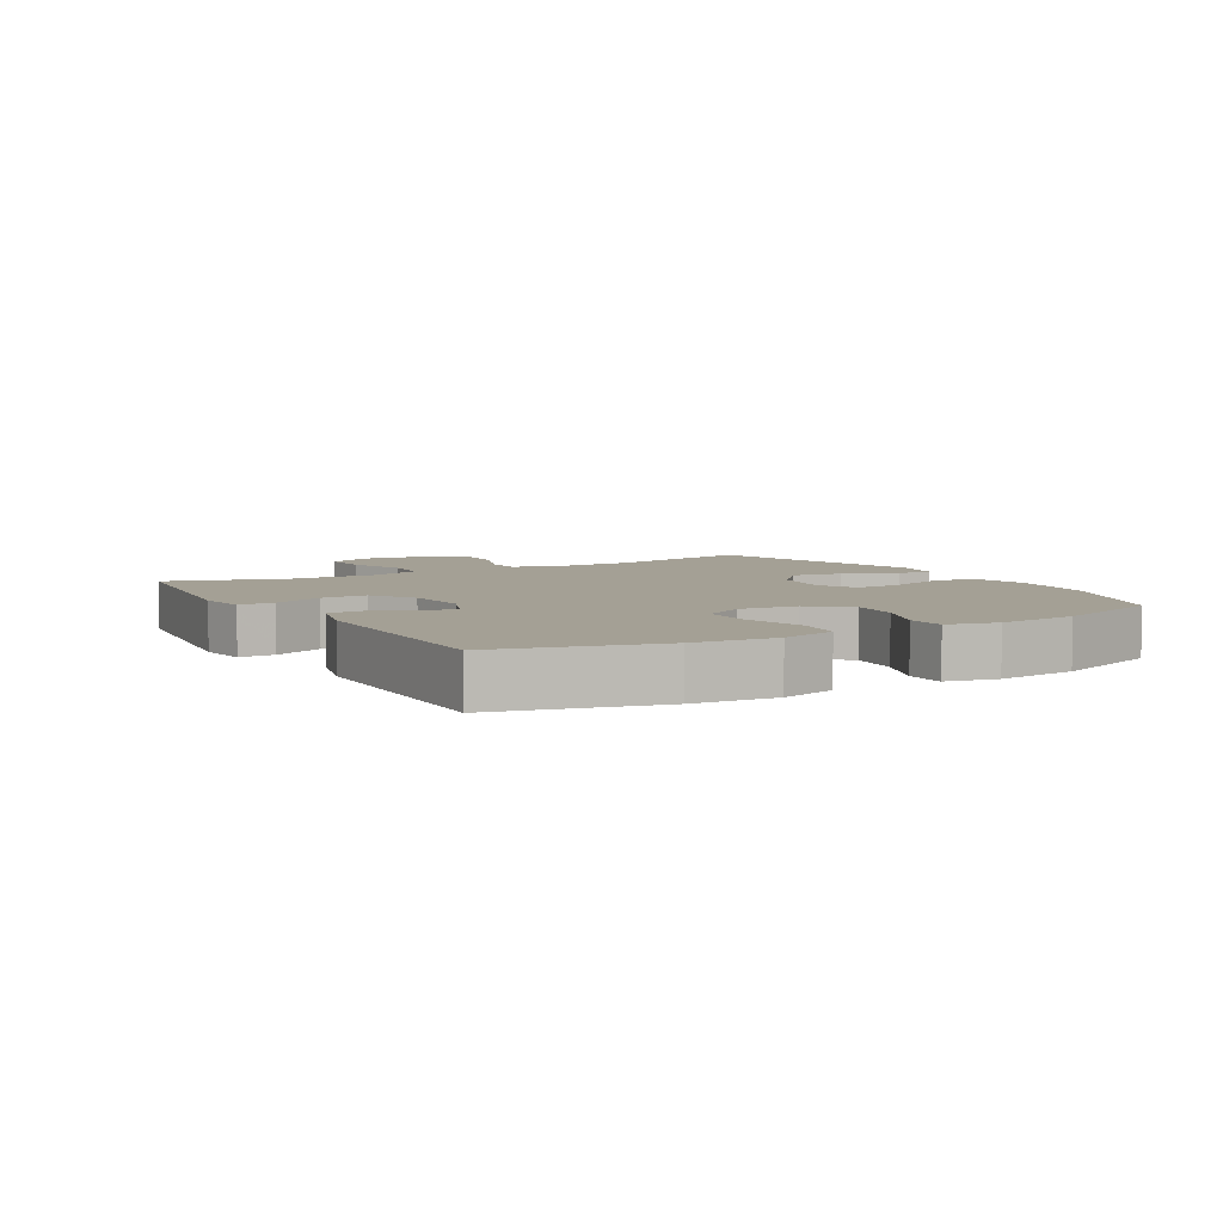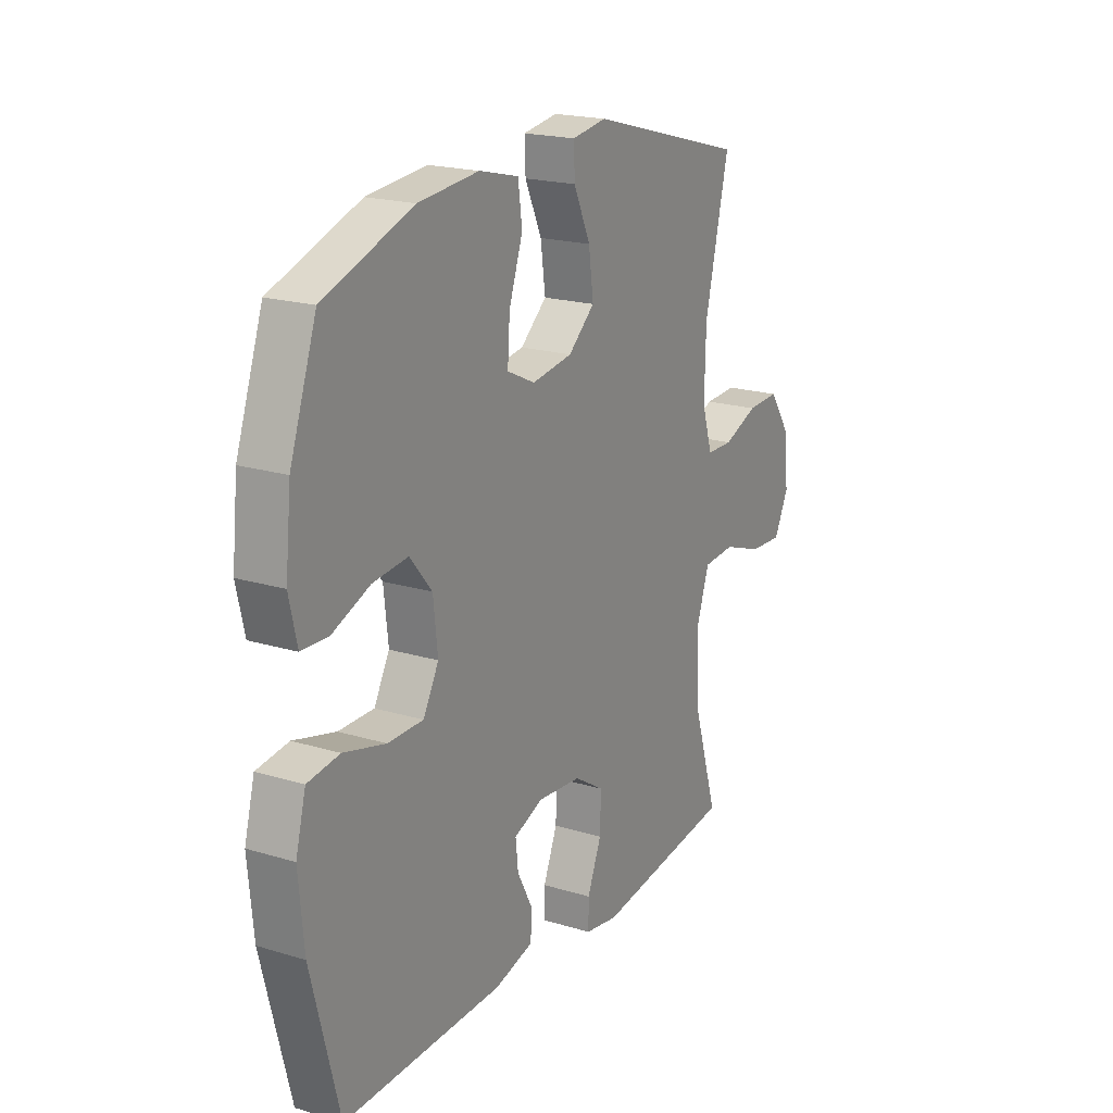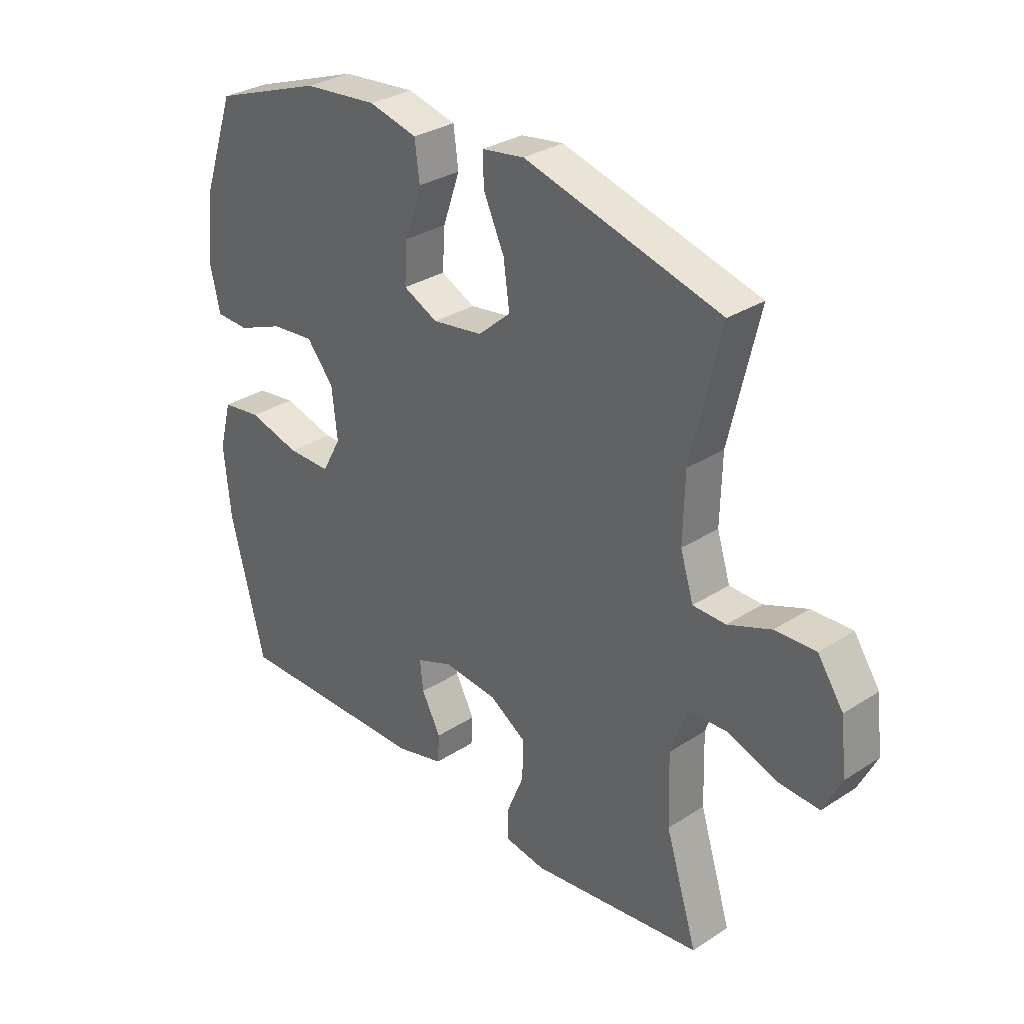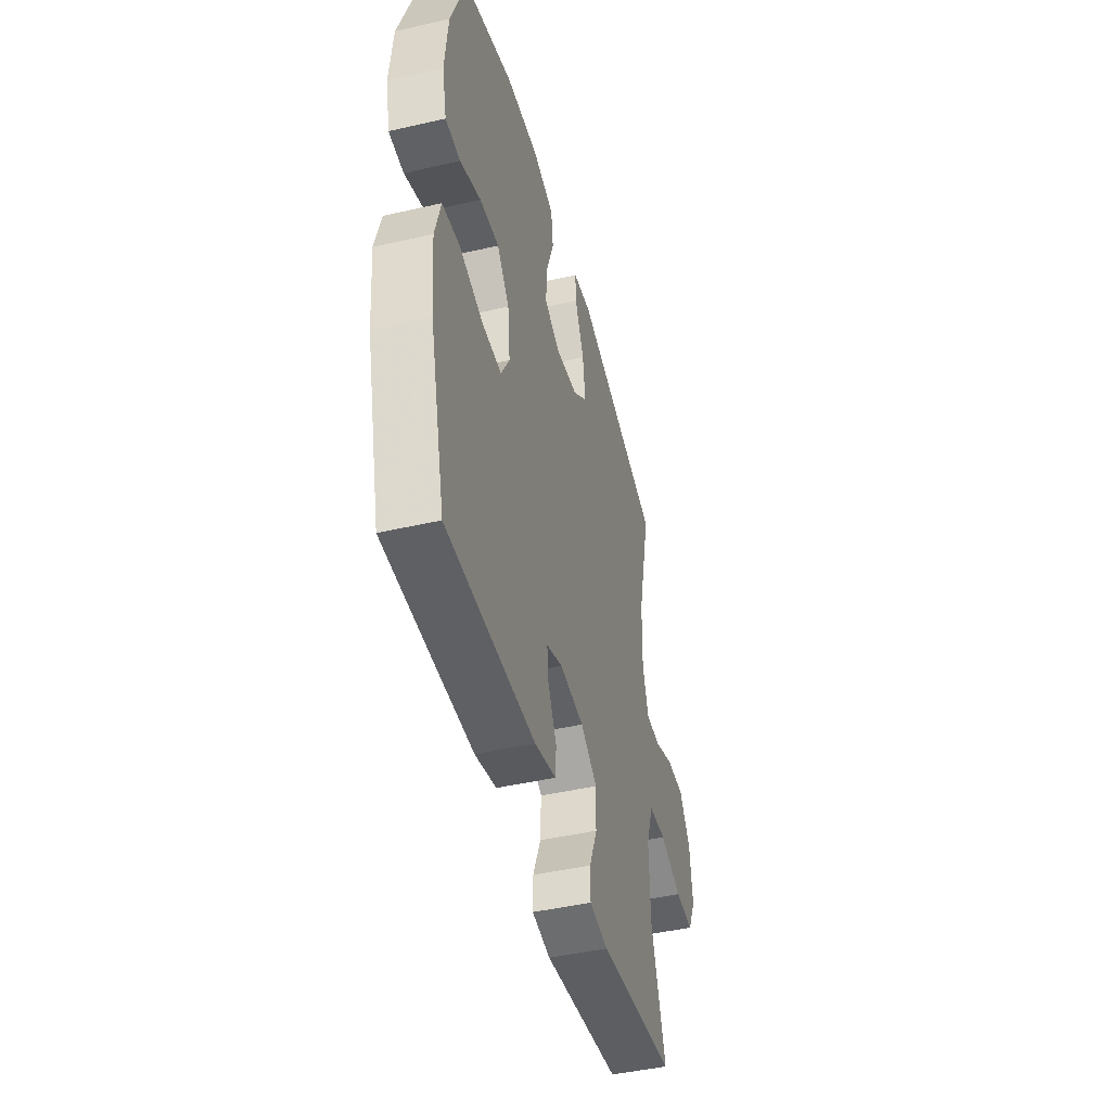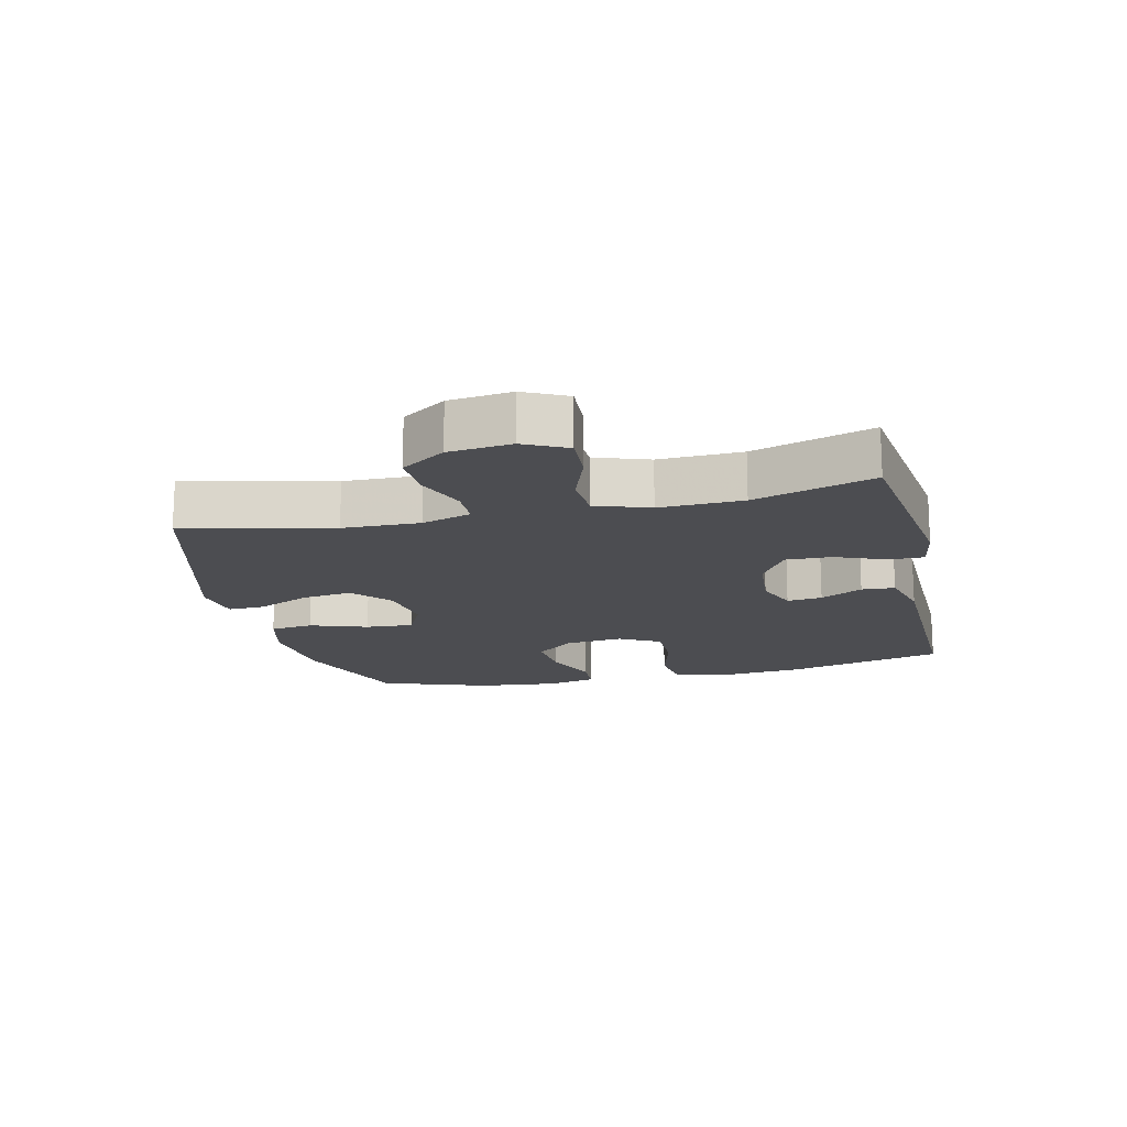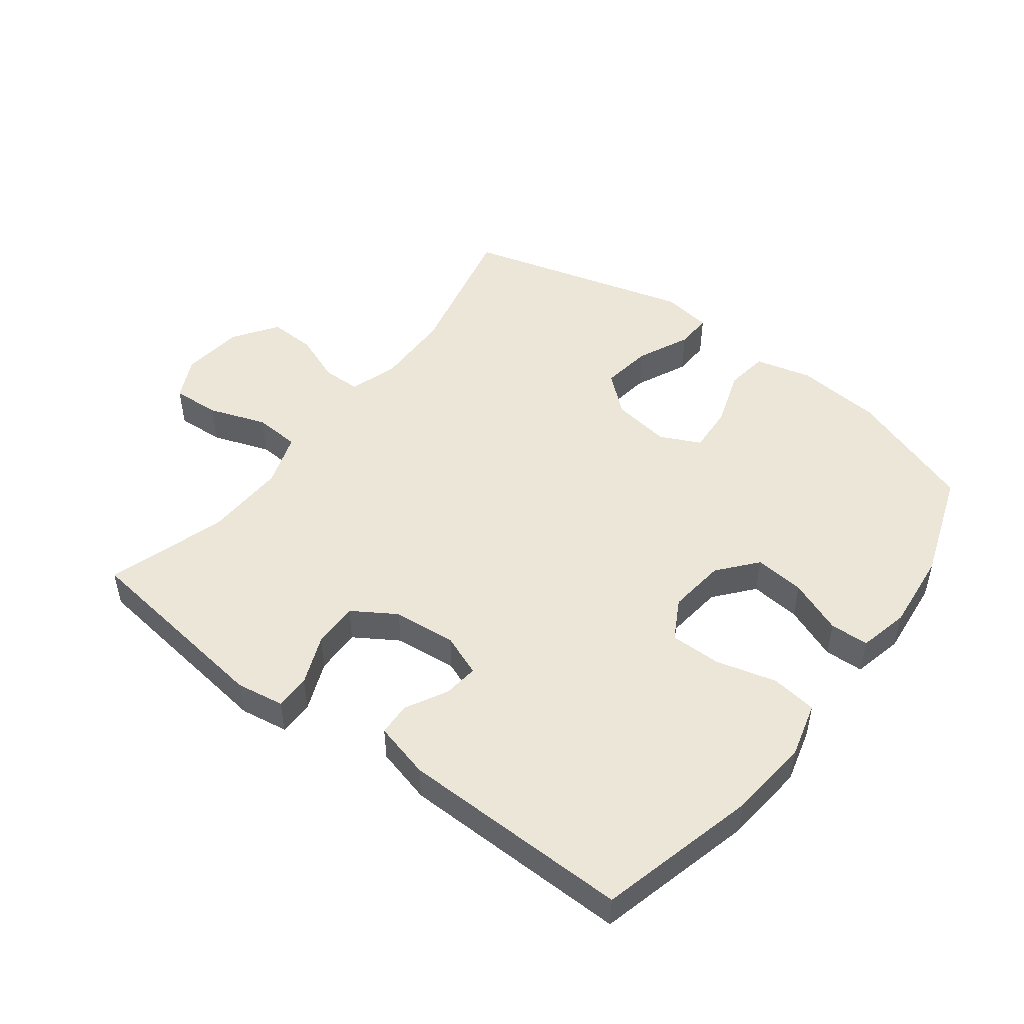
<metadata>
{"format":"obj","ext":"obj","renderer":"f3d","projection":"perspective","resolution":1024,"background":"white","views":[{"elev":5.8,"azim":-120.2,"up":"+Y"},{"elev":19.8,"azim":-60.7,"up":"+Z"},{"elev":31.0,"azim":47.3,"up":"+Z"},{"elev":-45.4,"azim":-75.2,"up":"+Z"},{"elev":-16.2,"azim":103.1,"up":"+Y"},{"elev":48.8,"azim":-142.8,"up":"+Y"}]}
</metadata>
<code>
v 0.5 0.07 0.5
v 0.446 0.07 0.269
v 0.443 0.07 0.148
v 0.467 0.07 0.071
v 0.527 0.07 0.07
v 0.606 0.07 0.101
v 0.68 0.07 0.104
v 0.727 0.07 0.035
v 0.738 0.07 -0.063
v 0.705 0.07 -0.13
v 0.63 0.07 -0.126
v 0.539 0.07 -0.094
v 0.467 0.07 -0.099
v 0.438 0.07 -0.183
v 0.442 0.07 -0.313
v 0.5 0.07 -0.5
v 0.185 0.07 -0.541
v 0.11 0.07 -0.529
v 0.11 0.07 -0.474
v 0.142 0.07 -0.396
v 0.144 0.07 -0.324
v 0.076 0.07 -0.281
v -0.023 0.07 -0.272
v -0.089 0.07 -0.298
v -0.083 0.07 -0.353
v -0.048 0.07 -0.419
v -0.051 0.07 -0.471
v -0.139 0.07 -0.494
v -0.5 0.07 -0.5
v -0.563 0.07 -0.251
v -0.575 0.07 -0.122
v -0.552 0.07 -0.036
v -0.48 0.07 -0.026
v -0.385 0.07 -0.051
v -0.305 0.07 -0.051
v -0.27 0.07 0.013
v -0.28 0.07 0.104
v -0.33 0.07 0.164
v -0.409 0.07 0.156
v -0.494 0.07 0.122
v -0.555 0.07 0.124
v -0.573 0.07 0.203
v -0.56 0.07 0.328
v -0.5 0.07 0.5
v -0.299 0.07 0.572
v -0.163 0.07 0.585
v -0.074 0.07 0.563
v -0.065 0.07 0.495
v -0.096 0.07 0.405
v -0.101 0.07 0.33
v -0.038 0.07 0.3
v 0.054 0.07 0.314
v 0.114 0.07 0.366
v 0.103 0.07 0.446
v 0.065 0.07 0.529
v 0.063 0.07 0.586
v 0.141 0.07 0.598
v 0.5 0 0.5
v 0.446 0 0.269
v 0.443 0 0.148
v 0.467 0 0.071
v 0.527 0 0.07
v 0.606 0 0.101
v 0.68 0 0.104
v 0.727 0 0.035
v 0.738 0 -0.063
v 0.705 0 -0.13
v 0.63 0 -0.126
v 0.539 0 -0.094
v 0.467 0 -0.099
v 0.438 0 -0.183
v 0.442 0 -0.313
v 0.5 0 -0.5
v 0.185 0 -0.541
v 0.11 0 -0.529
v 0.11 0 -0.474
v 0.142 0 -0.396
v 0.144 0 -0.324
v 0.076 0 -0.281
v -0.023 0 -0.272
v -0.089 0 -0.298
v -0.083 0 -0.353
v -0.048 0 -0.419
v -0.051 0 -0.471
v -0.139 0 -0.494
v -0.5 0 -0.5
v -0.563 0 -0.251
v -0.575 0 -0.122
v -0.552 0 -0.036
v -0.48 0 -0.026
v -0.385 0 -0.051
v -0.305 0 -0.051
v -0.27 0 0.013
v -0.28 0 0.104
v -0.33 0 0.164
v -0.409 0 0.156
v -0.494 0 0.122
v -0.555 0 0.124
v -0.573 0 0.203
v -0.56 0 0.328
v -0.5 0 0.5
v -0.299 0 0.572
v -0.163 0 0.585
v -0.074 0 0.563
v -0.065 0 0.495
v -0.096 0 0.405
v -0.101 0 0.33
v -0.038 0 0.3
v 0.054 0 0.314
v 0.114 0 0.366
v 0.103 0 0.446
v 0.065 0 0.529
v 0.063 0 0.586
v 0.141 0 0.598
f 54 55 56 57
f 53 54 57 1
f 52 53 1 2
f 51 52 2 3
f 46 47 48 49
f 46 49 50
f 45 46 50
f 44 45 50
f 43 44 50 51
f 39 40 41 42
f 38 39 42 43
f 31 32 33 34
f 31 34 35
f 30 31 35
f 29 30 35
f 28 29 35 36
f 25 26 27 28
f 24 25 28 36
f 17 18 19 20
f 15 16 17 20
f 14 15 20 21
f 13 14 21 22
f 9 10 11 12
f 9 12 13
f 8 9 13
f 5 6 7 8
f 4 5 8 13
f 38 43 51 3
f 23 24 36 37
f 13 22 23 37
f 13 37 38
f 3 4 13 38
f 114 113 112 111
f 58 114 111 110
f 59 58 110 109
f 60 59 109 108
f 106 105 104 103
f 107 106 103
f 107 103 102
f 107 102 101
f 108 107 101 100
f 99 98 97 96
f 100 99 96 95
f 91 90 89 88
f 92 91 88
f 92 88 87
f 92 87 86
f 93 92 86 85
f 85 84 83 82
f 93 85 82 81
f 77 76 75 74
f 77 74 73 72
f 78 77 72 71
f 79 78 71 70
f 69 68 67 66
f 70 69 66
f 70 66 65
f 65 64 63 62
f 70 65 62 61
f 60 108 100 95
f 94 93 81 80
f 94 80 79 70
f 95 94 70
f 95 70 61 60
f 1 58 59 2
f 2 59 60 3
f 3 60 61 4
f 4 61 62 5
f 5 62 63 6
f 6 63 64 7
f 7 64 65 8
f 8 65 66 9
f 9 66 67 10
f 10 67 68 11
f 11 68 69 12
f 12 69 70 13
f 13 70 71 14
f 14 71 72 15
f 15 72 73 16
f 16 73 74 17
f 17 74 75 18
f 18 75 76 19
f 19 76 77 20
f 20 77 78 21
f 21 78 79 22
f 22 79 80 23
f 23 80 81 24
f 24 81 82 25
f 25 82 83 26
f 26 83 84 27
f 27 84 85 28
f 28 85 86 29
f 29 86 87 30
f 30 87 88 31
f 31 88 89 32
f 32 89 90 33
f 33 90 91 34
f 34 91 92 35
f 35 92 93 36
f 36 93 94 37
f 37 94 95 38
f 38 95 96 39
f 39 96 97 40
f 40 97 98 41
f 41 98 99 42
f 42 99 100 43
f 43 100 101 44
f 44 101 102 45
f 45 102 103 46
f 46 103 104 47
f 47 104 105 48
f 48 105 106 49
f 49 106 107 50
f 50 107 108 51
f 51 108 109 52
f 52 109 110 53
f 53 110 111 54
f 54 111 112 55
f 55 112 113 56
f 56 113 114 57
f 57 114 58 1

</code>
